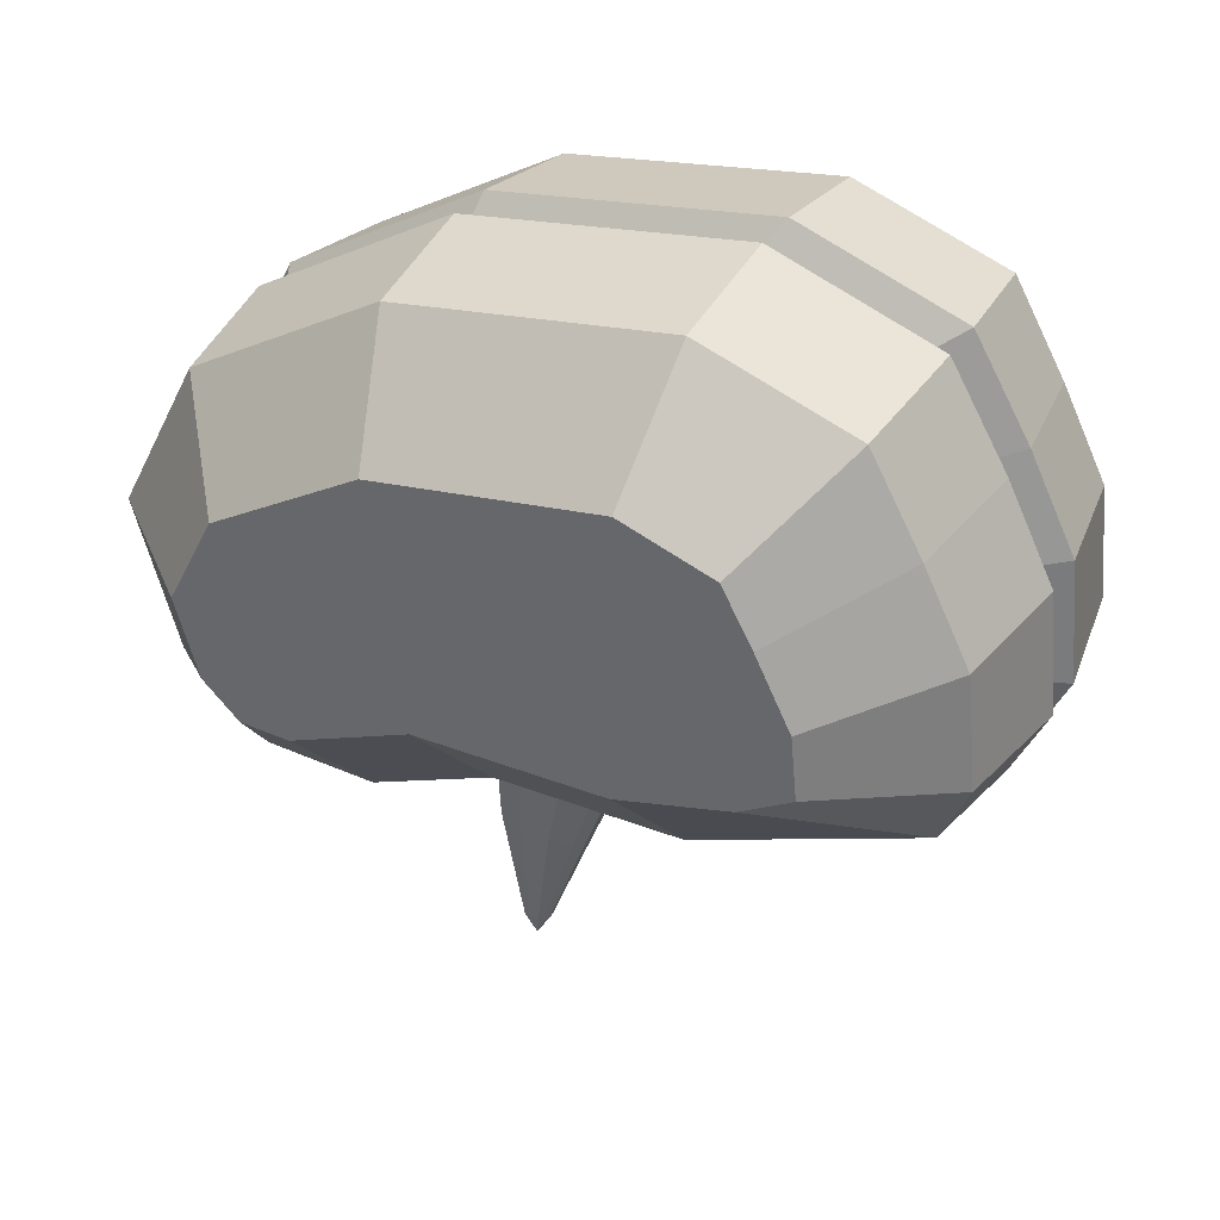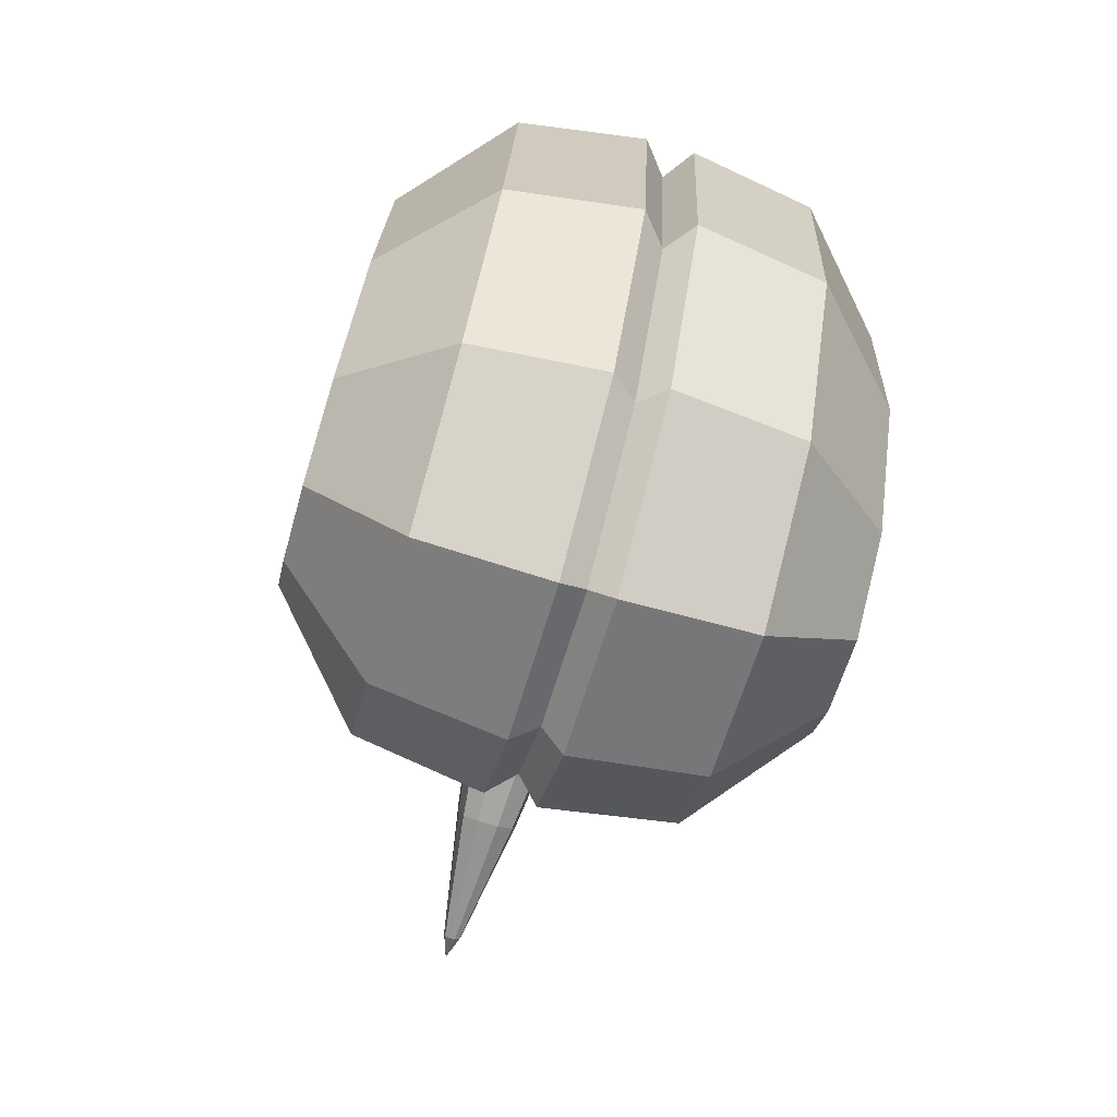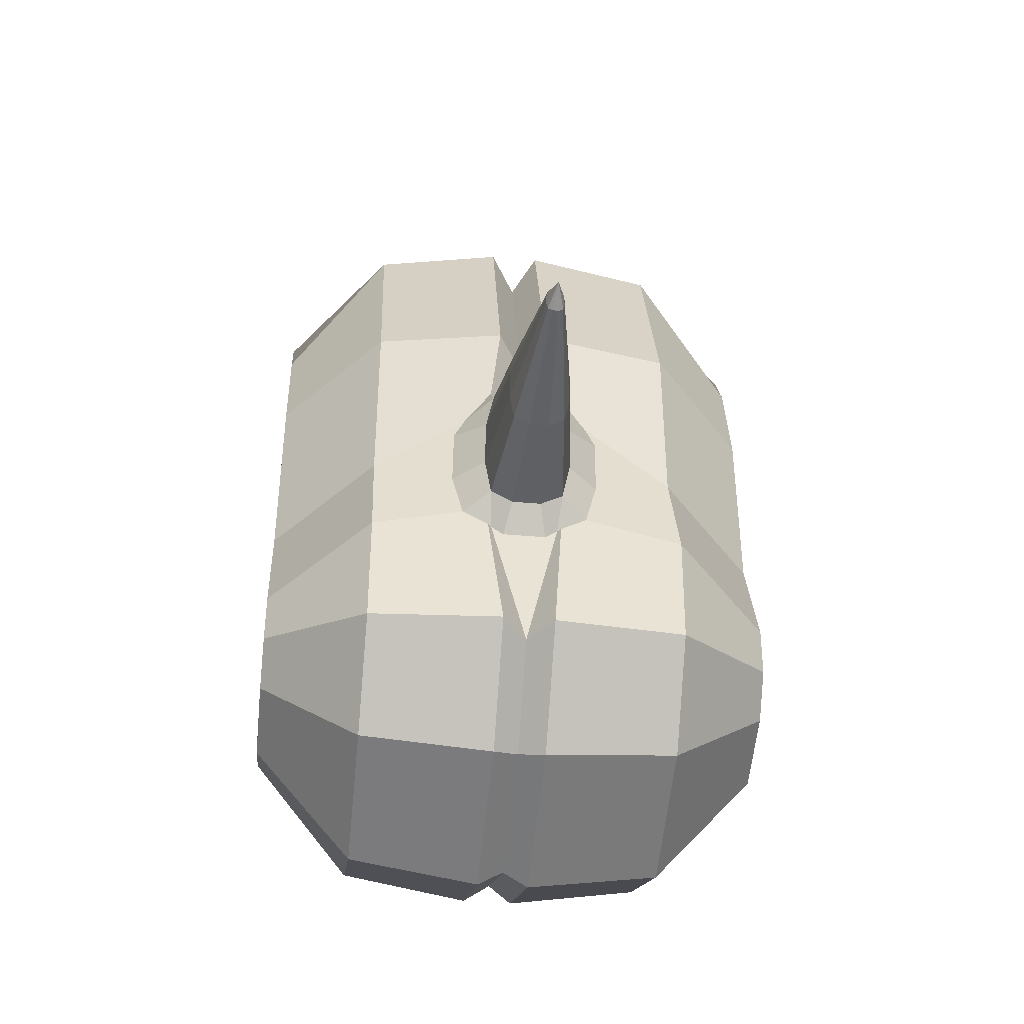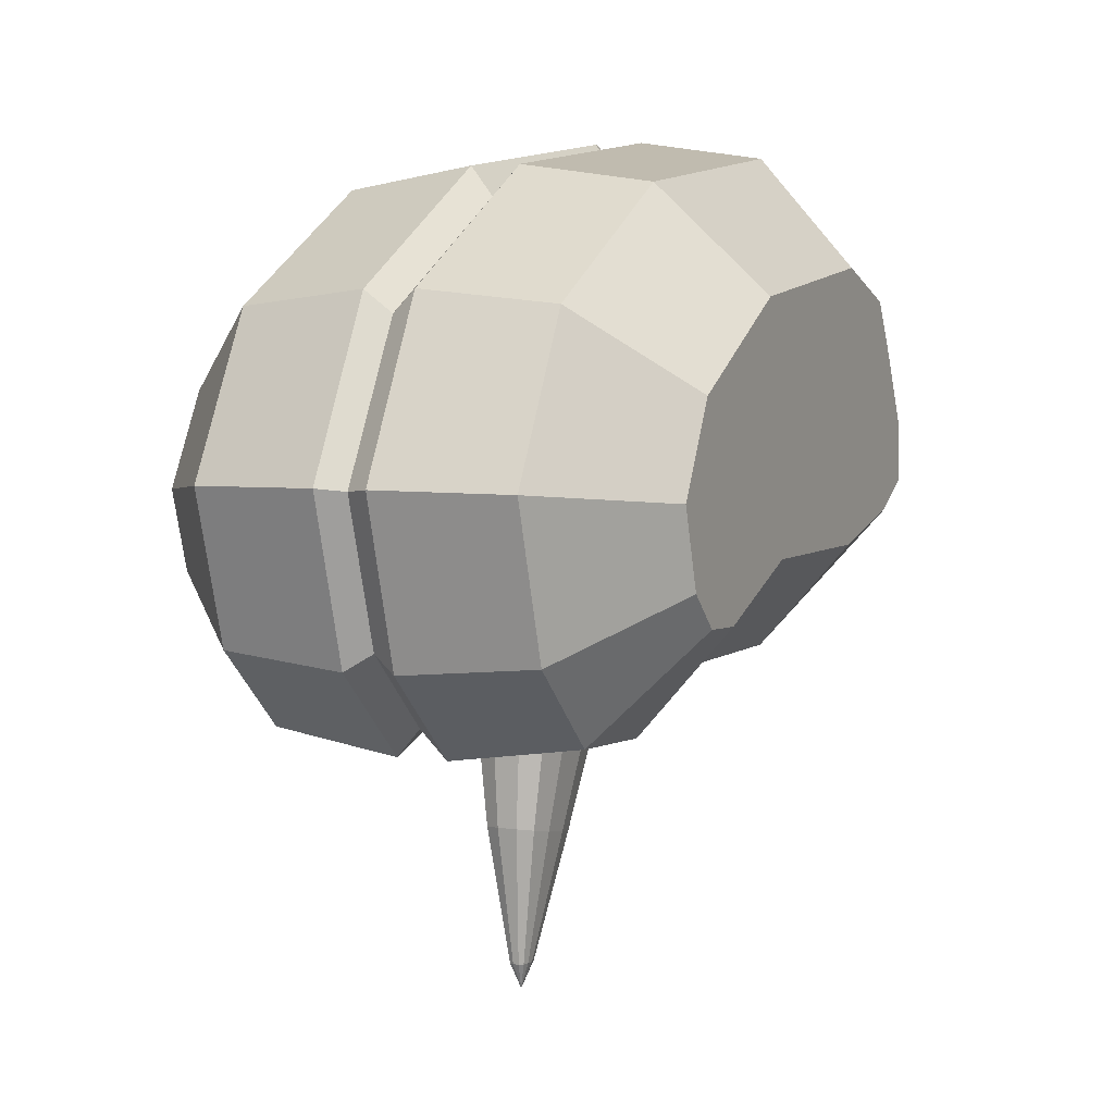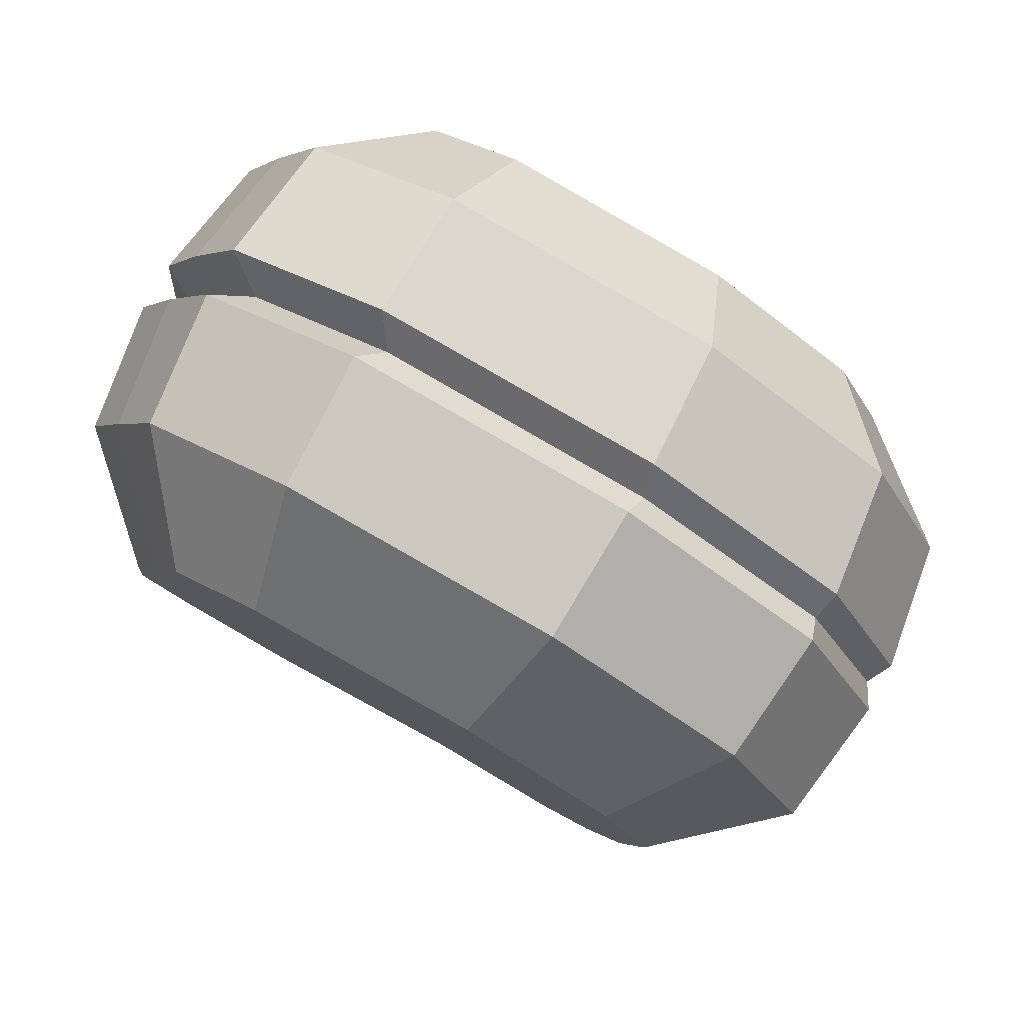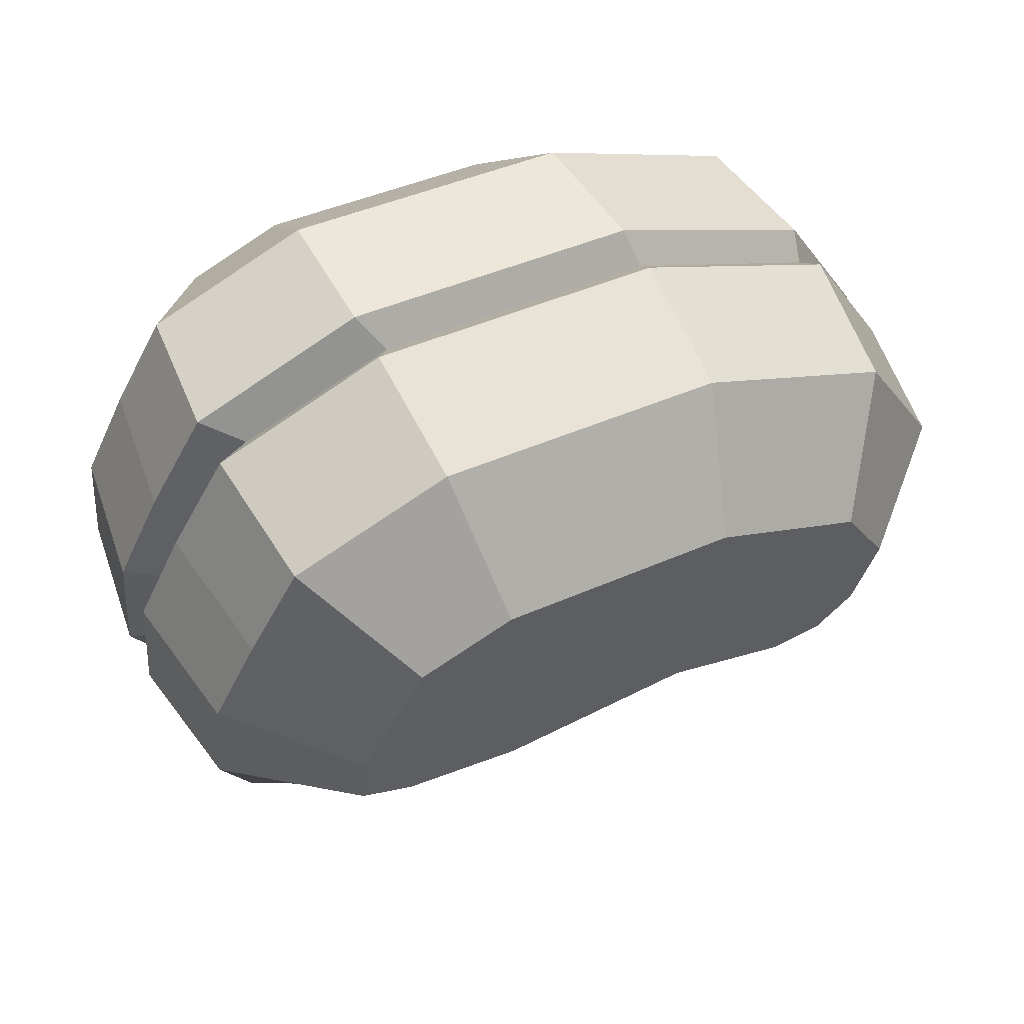
<metadata>
{"format":"obj","ext":"obj","renderer":"f3d","projection":"perspective","resolution":1024,"background":"white","views":[{"elev":34.4,"azim":-62.5,"up":"+Y"},{"elev":-75.0,"azim":163.9,"up":"+Z"},{"elev":-42.3,"azim":-6.1,"up":"+Z"},{"elev":4.9,"azim":-154.8,"up":"+Y"},{"elev":77.0,"azim":118.6,"up":"+Y"},{"elev":58.3,"azim":62.3,"up":"+Y"}]}
</metadata>
<code>
o N-Gon3
v -1.318e-16 0.4673 0.154
v -7.633e-17 0.1196 -0.482
v -6.245e-17 -0.1361 -0.3347
v -1.11e-16 0.01582 0.4199
v -1.249e-16 0.07641 0.4475
v -1.388e-16 0.4074 0.3269
v -9.714e-17 -0.08161 0.161
v -6.939e-17 -0.04651 -0.431
v -9.021e-17 0.295 -0.3879
v -1.11e-16 0.4233 -0.162
v -1.318e-16 0.3036 0.3827
v -1.318e-16 0.2014 0.4347
v 0.1835 0.4357 -0.1479
v 0.1834 0.4802 0.1738
v 0.183 0.4167 0.3531
v 0.1837 0.3101 0.413
v 0.1835 0.205 0.4658
v 0.1833 0.07407 0.4783
v 0.1829 0.006972 0.4464
v 0.1835 -0.09459 0.1818
v 0.1835 -0.09454 -0.04036
v 0.1834 -0.1546 -0.1889
v 0.183 -0.1474 -0.3212
v 0.1833 -0.05324 -0.4234
v 0.1828 0.1208 -0.4755
v 0.1832 0.3037 -0.3787
v -0.1834 0.4802 0.1738
v -0.1835 0.4357 -0.1479
v -0.1832 0.3037 -0.3787
v -0.1828 0.1208 -0.4755
v -0.1833 -0.05324 -0.4234
v -0.183 -0.1474 -0.3212
v -0.1834 -0.1546 -0.1889
v -0.1835 -0.09454 -0.04036
v -0.1835 -0.09459 0.1818
v -0.1829 0.006972 0.4464
v -0.1833 0.07407 0.4783
v -0.1835 0.205 0.4658
v -0.1837 0.3101 0.413
v -0.183 0.4167 0.3531
v -0.301 0.3512 0.1602
v -0.301 0.3143 -0.1064
v -0.3009 0.2128 -0.2839
v -0.3008 0.1074 -0.34
v -0.3009 0.01605 -0.3123
v -0.3009 -0.02425 -0.2689
v -0.301 -0.02711 -0.2094
v -0.301 0.03138 -0.06474
v -0.301 0.03132 0.1581
v -0.3008 0.06361 0.2894
v -0.3009 0.09812 0.3496
v -0.301 0.1702 0.3425
v -0.3011 0.2503 0.3023
v -0.3009 0.3135 0.2672
v 0.301 0.3143 -0.1064
v 0.301 0.3512 0.1602
v 0.3009 0.3135 0.2672
v 0.3011 0.2503 0.3023
v 0.301 0.1702 0.3425
v 0.3009 0.09812 0.3496
v 0.3008 0.06361 0.2894
v 0.301 0.03132 0.1581
v 0.301 0.03138 -0.06474
v 0.301 -0.02711 -0.2094
v 0.3009 -0.02425 -0.2689
v 0.3009 0.01605 -0.3123
v 0.3008 0.1074 -0.34
v 0.3009 0.2128 -0.2839
v -0.02969 0.5038 0.1762
v 0.02969 0.5038 0.1762
v 0.02969 0.1231 -0.4985
v -0.02969 0.1231 -0.4985
v 0.02969 -0.1689 -0.3303
v -0.02969 -0.1689 -0.3303
v 0.02969 -0.01011 0.4621
v -0.02969 -0.01011 0.4621
v -0.02969 0.06974 0.5015
v 0.02969 0.06974 0.5015
v -0.02969 0.4346 0.3679
v 0.02969 0.4346 0.3679
v 0.02969 -0.1181 0.1862
v -0.02969 -0.1181 0.1862
v 0.02969 -0.06573 -0.4435
v -0.02969 -0.06573 -0.4435
v 0.02969 0.3201 -0.3957
v -0.02969 0.3201 -0.3957
v 0.02969 0.4583 -0.1556
v -0.02969 0.4583 -0.1556
v -0.02969 0.3215 0.4342
v 0.02969 0.3215 0.4342
v -0.02969 0.2114 0.4888
v 0.02969 0.2114 0.4888
v 0.02933 -0.2792 -0.1212
v 0.03496 -0.2842 -0.09403
v 0.03496 -0.2908 -0.05819
v 0.02933 -0.2958 -0.03102
v 0.01165 -0.2974 -0.02236
v -0.01165 -0.2974 -0.02236
v -0.02933 -0.2958 -0.03102
v -0.03496 -0.2908 -0.05819
v -0.03496 -0.2842 -0.09403
v -0.02933 -0.2792 -0.1212
v -0.01165 -0.2776 -0.1299
v 0.01165 -0.2776 -0.1299
v 0.008565 -0.4377 -0.1055
v 0.01021 -0.4377 -0.09743
v 0.01021 -0.4378 -0.08679
v 0.008565 -0.4378 -0.07872
v 0.003403 -0.4379 -0.07615
v -0.003403 -0.4379 -0.07615
v -0.008565 -0.4378 -0.07872
v -0.01021 -0.4378 -0.08679
v -0.01021 -0.4377 -0.09743
v -0.008565 -0.4377 -0.1055
v -0.003403 -0.4377 -0.1081
v 0.003403 -0.4377 -0.1081
v -9.714e-17 -0.468 -0.09442
v 0.07471 -0.1329 0.01141
v 0.04334 -0.1379 0.05673
v 0.037 -0.1301 0.05307
v 0.04325 -0.1732 0.01365
v -0.037 -0.1301 0.05307
v -0.04334 -0.1379 0.05673
v -0.07471 -0.1329 0.01141
v -0.04325 -0.1732 0.01365
v 0.04325 -0.1487 -0.1193
v 0.07482 -0.1242 -0.1333
v 0.04417 -0.1242 -0.1504
v 0.03985 -0.1193 -0.1506
v -0.04325 -0.1487 -0.1193
v -0.07482 -0.1242 -0.1333
v -0.04417 -0.1242 -0.1504
v -0.03985 -0.1193 -0.1506
v 0.05152 -0.1564 -0.07931
v 0.05152 -0.1661 -0.0265
v -0.05152 -0.1661 -0.0265
v -0.05152 -0.1564 -0.07931
v 0.01719 -0.1755 0.02644
v -0.01719 -0.1755 0.02644
v 0.01719 -0.1464 -0.1321
v -0.01719 -0.1464 -0.1321
v 0.08795 -0.1312 -0.01457
v 0.08816 -0.1215 -0.07843
v -0.02462 -0.1296 0.06701
v 0.02462 -0.1296 0.06701
v 0.02591 -0.1177 -0.165
v -0.02591 -0.1177 -0.165
v -0.08816 -0.1215 -0.07843
v -0.08795 -0.1312 -0.01457
g N-Gon3_Glow
f 2 71 83 8
f 2 72 86 9
f 3 74 84 8
f 5 77 76 4
f 6 79 89 11
f 7 81 75 4
f 10 88 69 1
f 12 92 90 11
f 1 69 79 6
f 3 133 132 74
f 4 76 82 7
f 7 120 119 81
f 8 83 73 3
f 8 84 72 2
f 10 87 85 9
f 11 90 80 6
f 12 91 77 5
f 1 70 87 10
f 5 78 92 12
f 9 86 88 10
f 11 89 91 12
f 73 128 129 3
f 82 123 122 7
f 4 75 78 5
f 6 80 70 1
f 9 85 71 2
g N-Gon3_default2
f 14 70 80 15
f 16 17 59 58
f 17 92 78 18
f 19 20 62 61
f 20 81 119 118 21
f 21 22 64 63
f 22 127 128 73 23
f 24 25 67 66
f 26 85 87 13
f 28 88 86 29
f 29 30 44 43
f 30 72 84 31
f 31 32 46 45
f 32 74 132 131 33
f 33 34 48 47
f 34 124 123 82 35
f 35 36 50 49
f 37 77 91 38
f 39 40 54 53
f 40 79 69 27
f 42 41 27 28
f 56 55 13 14
f 94 106 105 93
f 96 108 107 95
f 98 110 109 97
f 98 139 125 99
f 100 112 111 99
f 102 130 141 103
f 104 140 126 93
f 107 117 106
f 109 117 108
f 111 117 110
f 114 117 113
f 116 117 115
f 121 120 145 138
f 129 146 147 133 3
f 135 134 143 142
f 136 149 148 137
f 13 87 70 14
f 15 16 58 57
f 16 90 92 17
f 17 18 60 59
f 18 78 75 19
f 20 21 63 62
f 21 118 142 143 127 22
f 23 24 66 65
f 24 83 71 25
f 25 26 68 67
f 27 69 88 28
f 28 29 43 42
f 29 86 72 30
f 30 31 45 44
f 31 84 74 32
f 32 33 47 46
f 33 131 148 149 124 34
f 34 35 49 48
f 36 76 77 37
f 37 38 52 51
f 38 91 89 39
f 40 27 41 54
f 93 105 116 104
f 93 126 134 94
f 95 107 106 94
f 95 135 121 96
f 97 109 108 96
f 97 138 139 98
f 99 111 110 98
f 99 125 136 100
f 101 113 112 100
f 101 137 130 102
f 103 115 114 102
f 103 141 140 104
f 106 117 105
f 108 117 107
f 110 117 109
f 112 117 111
f 124 125 122 123
f 140 146 129 126
f 141 130 133 147
f 15 80 90 16
f 19 75 81 20
f 23 73 83 24
f 25 71 85 26
f 35 82 76 36
f 36 37 51 50
f 38 39 53 52
f 39 89 79 40
f 56 57 58 59 60 61 62 63 64 65 66 67 68 55
f 94 134 135 95
f 96 121 138 97
f 100 136 137 101
f 102 114 113 101
f 104 116 115 103
f 105 117 116
f 113 117 112
f 115 117 114
f 125 124 149 136
f 134 126 127 143
f 135 142 118 121
f 137 148 131 130
f 140 141 147 146
f 144 122 125 139
f 14 15 57 56
f 18 19 61 60
f 22 23 65 64
f 26 13 55 68
f 42 43 44 45 46 47 48 49 50 51 52 53 54 41
f 119 120 121 118
f 122 144 145 120 7
f 128 127 126 129
f 133 130 131 132
f 138 145 144 139

</code>
